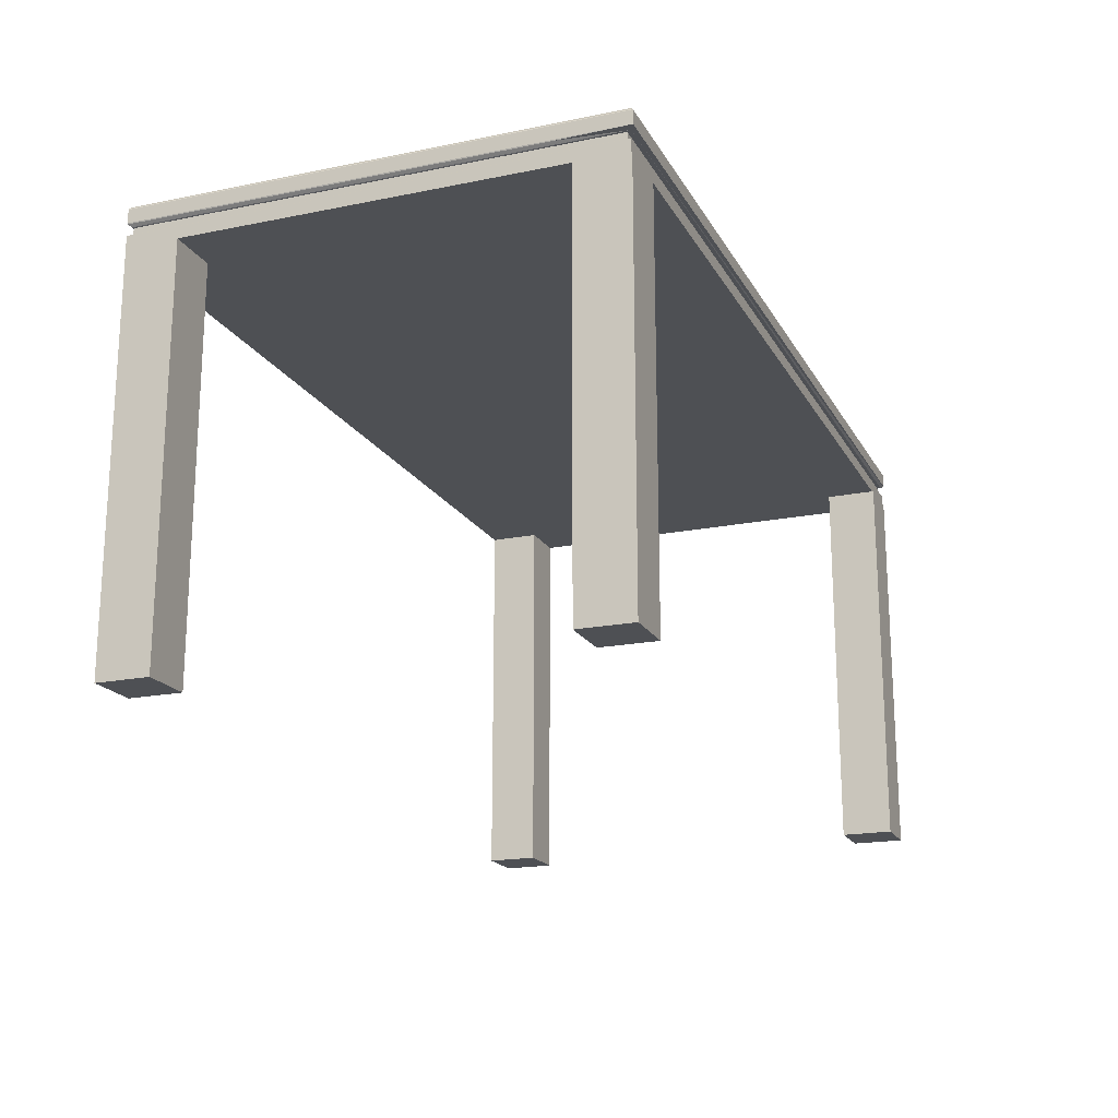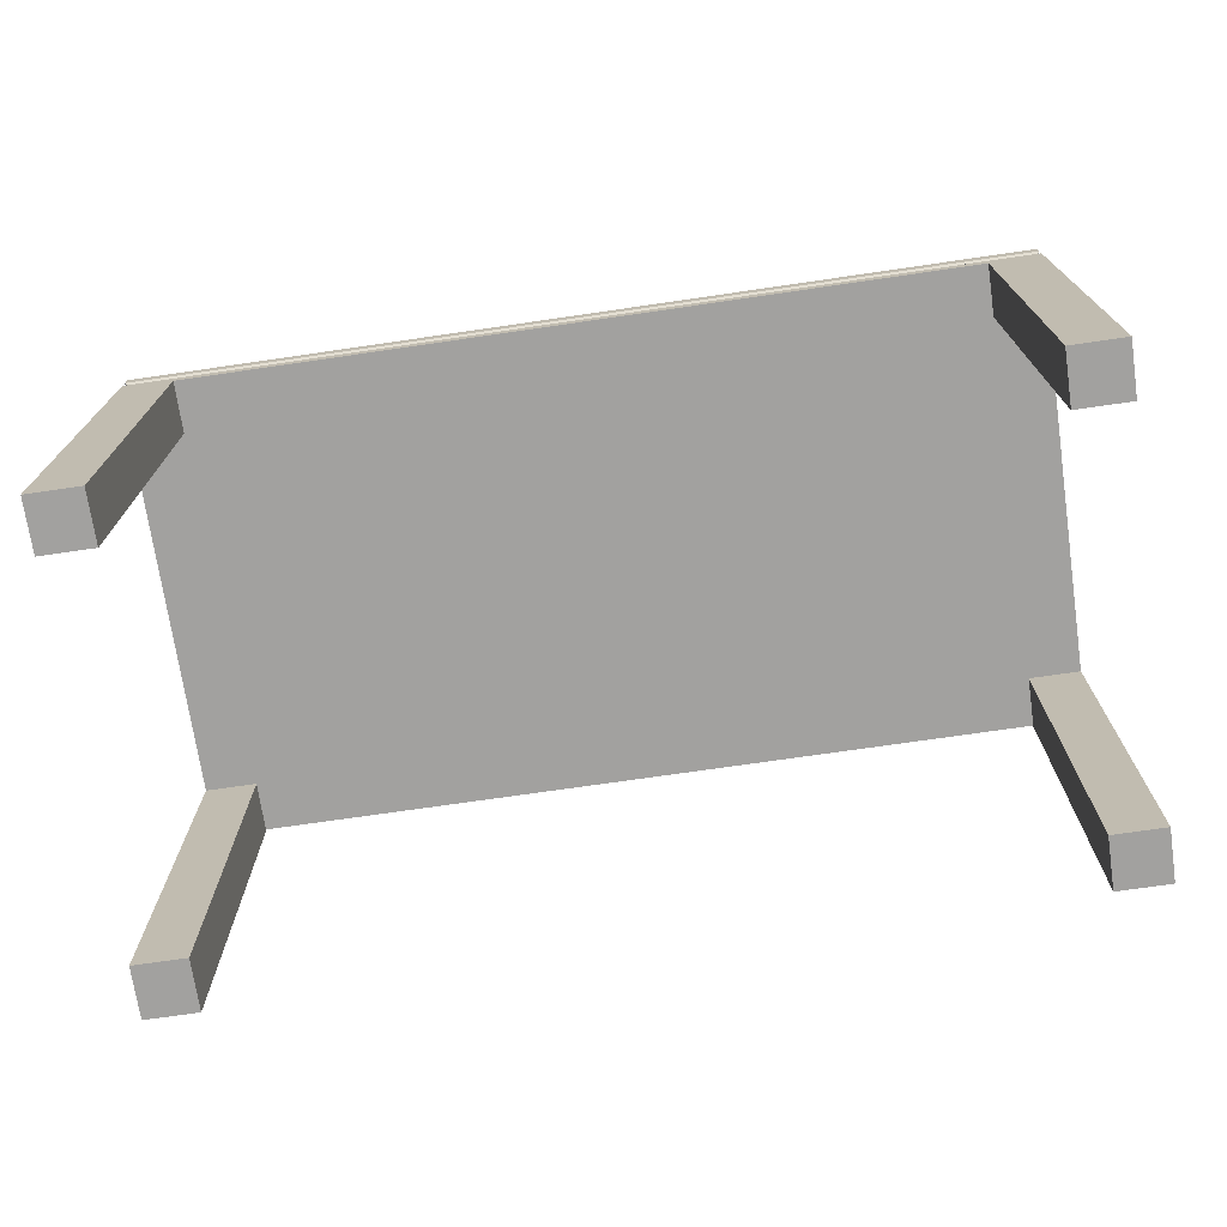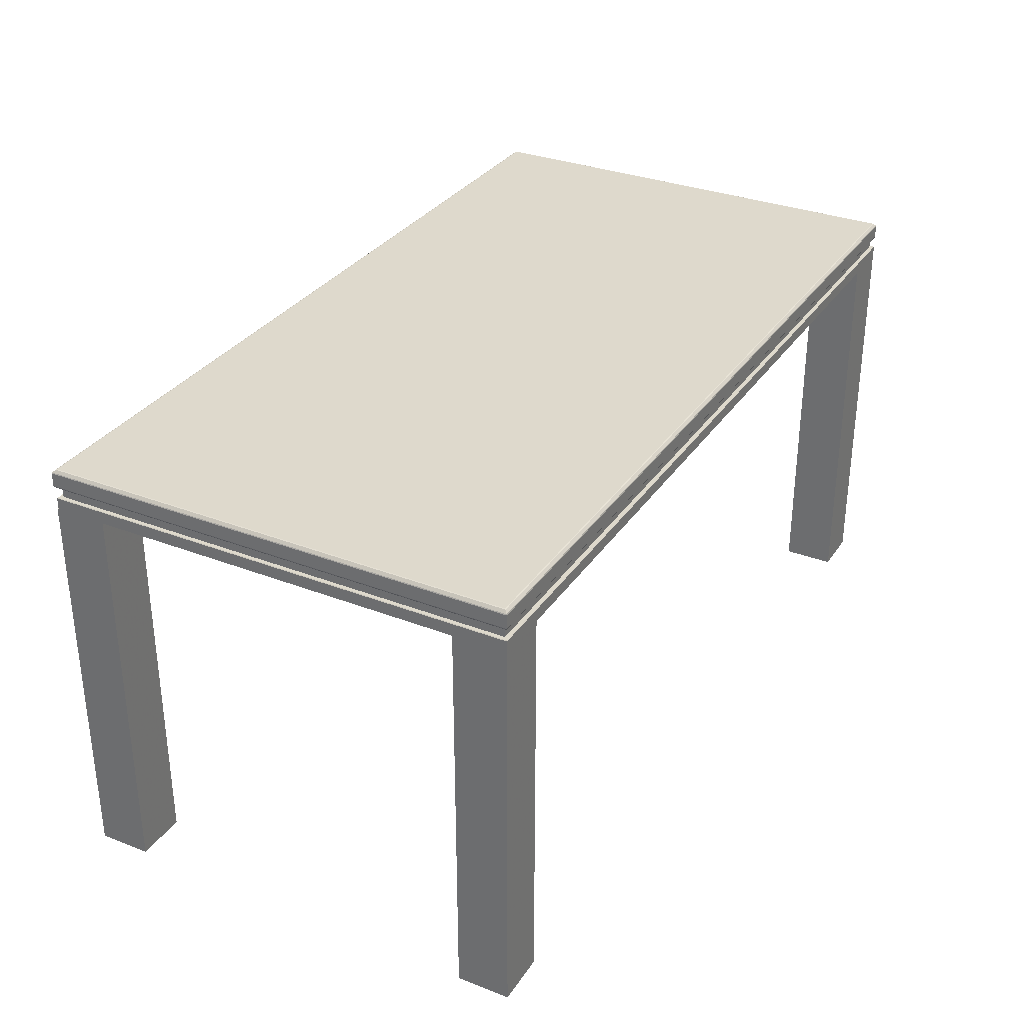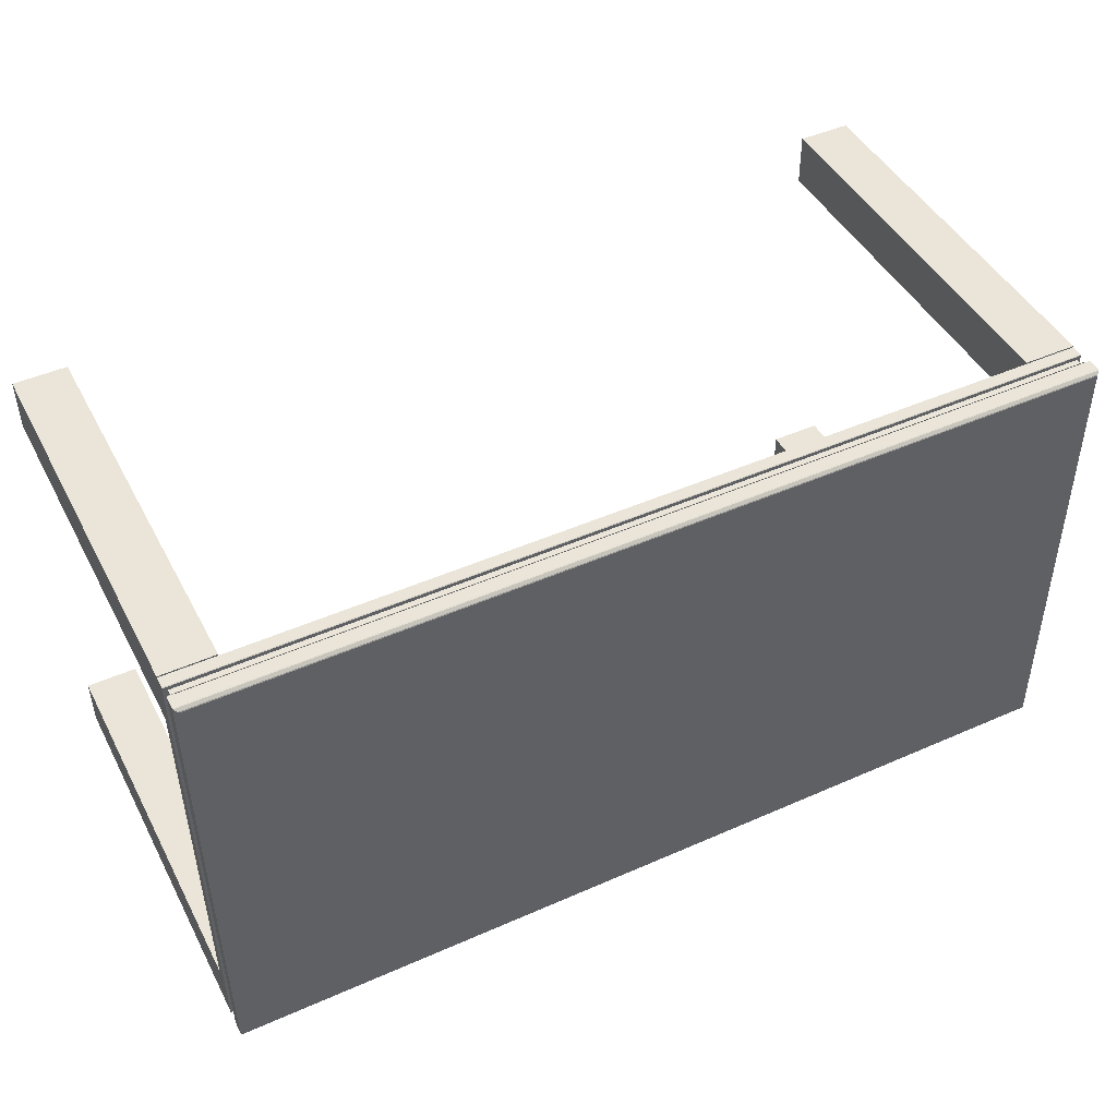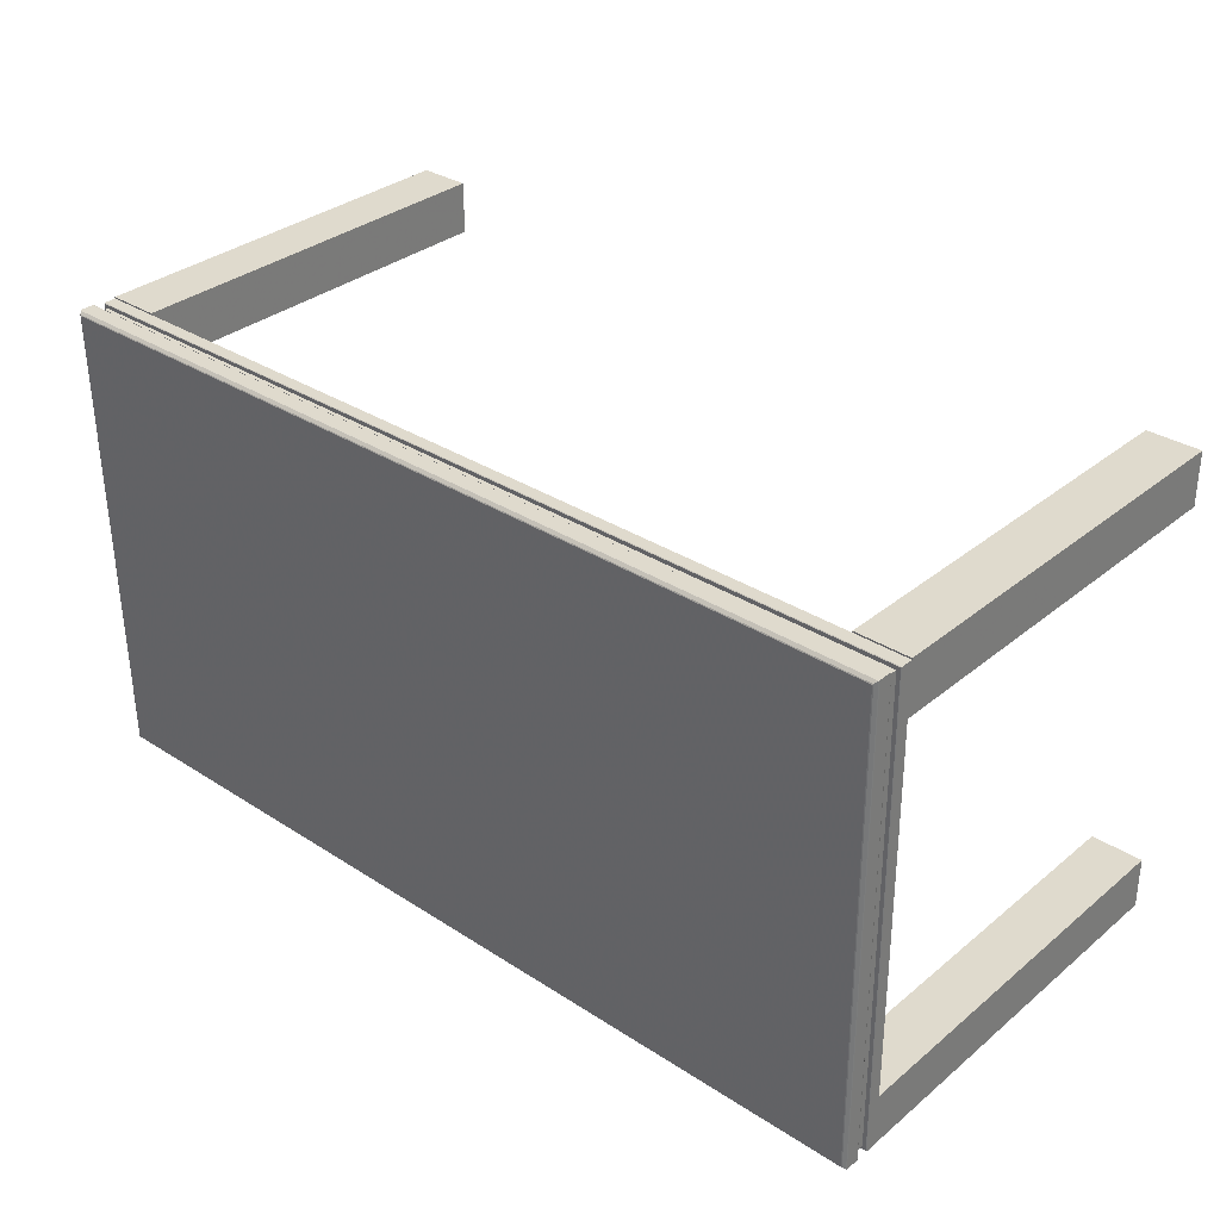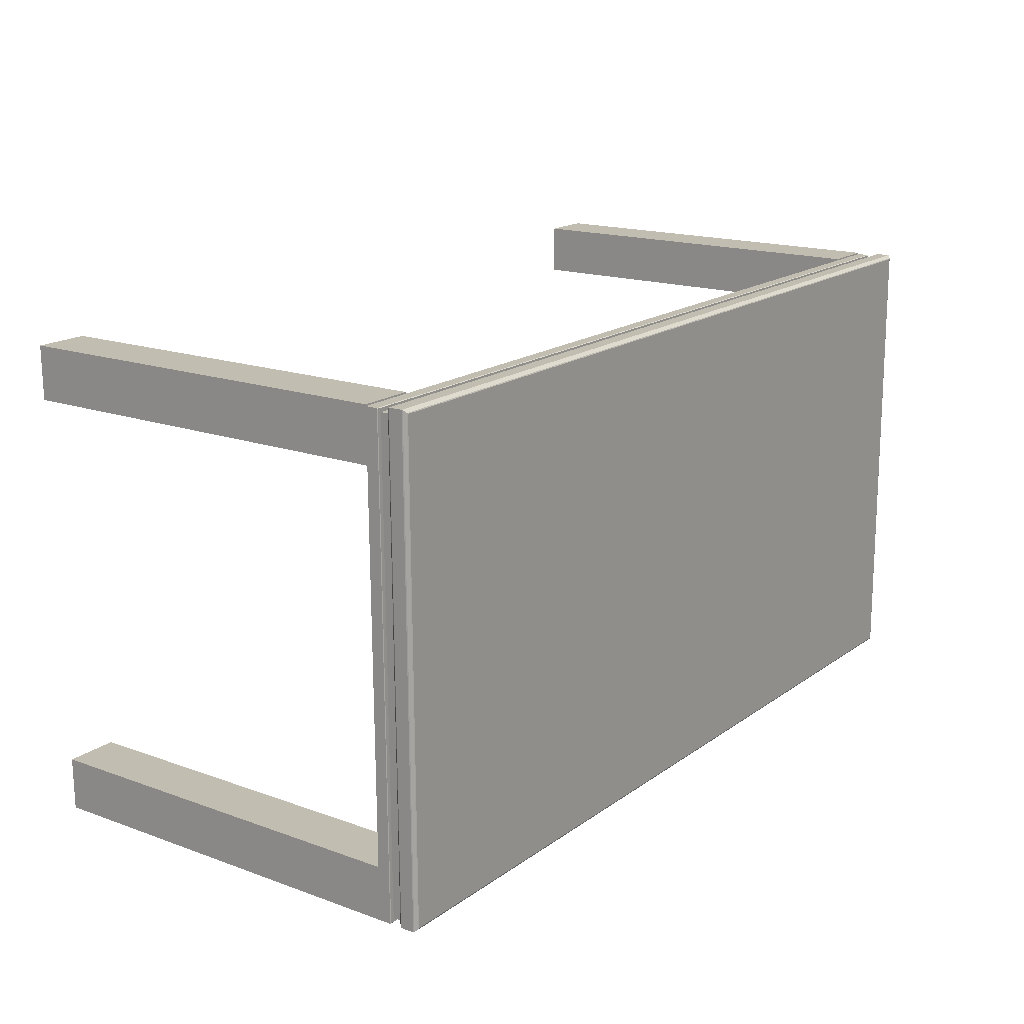
<metadata>
{"format":"obj","ext":"obj","renderer":"f3d","projection":"perspective","resolution":1024,"background":"white","views":[{"elev":-18.7,"azim":-68.3,"up":"+Y"},{"elev":-72.2,"azim":-171.2,"up":"+Y"},{"elev":32.0,"azim":119.0,"up":"+Y"},{"elev":45.6,"azim":153.4,"up":"+Z"},{"elev":33.2,"azim":-138.1,"up":"+Z"},{"elev":16.7,"azim":126.1,"up":"+Z"}]}
</metadata>
<code>
o solid
v 1 0.9717 0.5207
v 1 0.9717 0.5207
v 1 0.9417 0.5207
v 1 0.9417 0.5207
v 1 0.9417 0.5207
v 0.9906 0.9417 -0.5384
v 0.9906 0.9417 -0.5384
v 0.9906 0.9717 -0.5384
v 0.9906 0.9717 -0.5384
v -1 0.9417 -0.5207
v -1 0.9417 -0.5207
v -1 0.9717 -0.5207
v -1 0.9717 -0.5207
v -0.9906 0.9417 0.5384
v -0.9906 0.9417 0.5384
v -0.9906 0.9417 0.5384
v -0.9906 0.9717 0.5384
v -0.9906 0.9717 0.5384
v 0.9825 0.9335 -0.5302
v 0.9898 0.9335 0.2935
v -0.9844 0.9335 0.3111
v -0.9917 0.9335 -0.5126
v 0.9825 0.9799 -0.5302
v -0.9917 0.9799 -0.5126
v -0.9825 0.9799 0.5302
v 0.9917 0.9799 0.5126
v 0.9938 0.9344 0.5146
v 0.9938 0.9344 0.5146
v 0.9938 0.9344 0.5146
v 0.9844 0.9344 -0.5322
v 0.9844 0.9344 -0.5322
v 0.9898 0.9397 -0.5376
v 0.9898 0.9397 -0.5376
v 0.9898 0.9397 -0.5376
v 0.9898 0.9397 -0.5376
v 0.9992 0.9397 0.5199
v 0.9992 0.9397 0.5199
v 0.9992 0.9397 0.5199
v 0.9992 0.9397 0.5199
v 0.9844 0.9791 -0.5322
v 0.9844 0.9791 -0.5322
v 0.9938 0.9791 0.5146
v 0.9938 0.9791 0.5146
v 0.9938 0.9791 0.5146
v 0.9992 0.9737 0.5199
v 0.9992 0.9737 0.5199
v 0.9992 0.9737 0.5199
v 0.9992 0.9737 0.5199
v 0.9898 0.9737 -0.5376
v 0.9898 0.9737 -0.5376
v 0.9898 0.9737 -0.5376
v 0.9898 0.9737 -0.5376
v -0.9938 0.9344 -0.5146
v -0.9938 0.9344 -0.5146
v -0.9992 0.9397 -0.5199
v -0.9992 0.9397 -0.5199
v -0.9992 0.9397 -0.5199
v -0.9992 0.9397 -0.5199
v -0.9938 0.9791 -0.5146
v -0.9938 0.9791 -0.5146
v -0.9992 0.9737 -0.5199
v -0.9992 0.9737 -0.5199
v -0.9992 0.9737 -0.5199
v -0.9992 0.9737 -0.5199
v -0.9844 0.9344 0.5322
v -0.9844 0.9344 0.5322
v -0.9844 0.9344 0.5322
v -0.9911 0.9397 0.3875
v -0.9911 0.9397 0.3875
v -0.9911 0.9397 0.3875
v -0.9911 0.9397 0.3875
v -0.9844 0.9791 0.5322
v -0.9844 0.9791 0.5322
v -0.9844 0.9791 0.5322
v -0.9898 0.9737 0.5376
v -0.9898 0.9737 0.5376
v -0.9898 0.9737 0.5376
v -0.9898 0.9737 0.5376
v 1 0.9134 0.5155
v 1 0.9134 0.5155
v 1 0.9134 0.5155
v 1 0.9134 0.5155
v 1 0.8867 0.5155
v 1 0.8867 0.5155
v 1 0.8867 0.5155
v 0.9906 0.8867 -0.5384
v 0.9906 0.8867 -0.5384
v 0.9906 0.8867 -0.5384
v 0.9906 0.8867 -0.5384
v 0.9906 0.8867 -0.5384
v 0.9906 0.8867 -0.5384
v 0.9906 0.9134 -0.5384
v 0.9906 0.9134 -0.5384
v 0.9906 0.9134 -0.5384
v 0.9906 0.9134 -0.5384
v -1 0.8867 -0.5207
v -1 0.8867 -0.5207
v -1 0.8867 -0.5207
v -1 0.9134 -0.5207
v -1 0.9134 -0.5207
v -1 0.9134 -0.5207
v -1 0.9134 -0.5207
v -0.9906 0.8867 0.5332
v -0.9906 0.8867 0.5332
v -0.9906 0.8867 0.5332
v -0.9906 0.9134 0.5332
v -0.9906 0.9134 0.5332
v -0.9906 0.9134 0.5332
v -0.9906 0.9134 0.5332
v 0.9813 0.9335 -0.529
v 0.9813 0.9335 -0.529
v 0.9813 0.9335 -0.529
v -0.9906 0.9335 -0.5114
v -0.9906 0.9335 -0.5114
v -0.9906 0.9335 -0.5114
v -0.9814 0.9335 0.5238
v -0.9814 0.9335 0.5238
v -0.9814 0.9335 0.5238
v 0.9905 0.9335 0.5062
v 0.9905 0.9335 0.5062
v 0.9905 0.9335 0.5062
v 0.9894 0.9146 -0.5372
v 0.9894 0.9146 -0.5372
v 0.9894 0.9146 -0.5372
v 0.9813 0.9146 -0.529
v 0.9813 0.9146 -0.529
v 0.9813 0.9146 -0.529
v 0.9905 0.9146 0.5062
v 0.9905 0.9146 0.5062
v 0.9905 0.9146 0.5062
v 0.9988 0.9146 0.5143
v 0.9988 0.9146 0.5143
v 0.9988 0.9146 0.5143
v -0.9988 0.9146 -0.5195
v -0.9988 0.9146 -0.5195
v -0.9988 0.9146 -0.5195
v -0.9906 0.9146 -0.5114
v -0.9906 0.9146 -0.5114
v -0.9906 0.9146 -0.5114
v -0.9895 0.9146 0.532
v -0.9895 0.9146 0.532
v -0.9895 0.9146 0.532
v -0.9814 0.9146 0.5238
v -0.9814 0.9146 0.5238
v -0.9814 0.9146 0.5238
v -0.8748 0 0.4185
v -0.8748 0 0.4185
v -0.8748 0 0.4185
v -0.8737 0 0.5354
v -0.8737 0 0.5354
v -0.8737 0 0.5354
v -0.9906 0 0.5364
v -0.9906 0 0.5364
v -0.9906 0 0.5364
v -0.9916 0 0.4196
v -0.9916 0 0.4196
v -0.9916 0 0.4196
v -0.9906 0.8867 0.5364
v -0.9906 0.8867 0.5364
v -0.9906 0.8867 0.5364
v -0.8737 0.8867 0.5354
v -0.8737 0.8867 0.5354
v -0.8737 0.8867 0.5354
v -0.8748 0.8867 0.4185
v -0.8748 0.8867 0.4185
v -0.8748 0.8867 0.4185
v -0.9916 0.8867 0.4196
v -0.9916 0.8867 0.4196
v -0.9916 0.8867 0.4196
v 0.9989 0 0.4019
v 0.9989 0 0.4019
v 0.9989 0 0.4019
v 1 0 0.5187
v 1 0 0.5187
v 1 0 0.5187
v 0.8831 0 0.5197
v 0.8831 0 0.5197
v 0.8831 0 0.5197
v 0.8821 0 0.4029
v 0.8821 0 0.4029
v 0.8821 0 0.4029
v 0.8831 0.8867 0.5197
v 0.8831 0.8867 0.5197
v 0.8831 0.8867 0.5197
v 1 0.8867 0.5187
v 1 0.8867 0.5187
v 1 0.8867 0.5187
v 0.9989 0.8867 0.4019
v 0.9989 0.8867 0.4019
v 0.9989 0.8867 0.4019
v 0.8821 0.8867 0.4029
v 0.8821 0.8867 0.4029
v 0.8821 0.8867 0.4029
v 0.9906 0 -0.5384
v 0.9906 0 -0.5384
v 0.9906 0 -0.5384
v 0.9916 0 -0.4216
v 0.9916 0 -0.4216
v 0.9916 0 -0.4216
v 0.8748 0 -0.4205
v 0.8748 0 -0.4205
v 0.8748 0 -0.4205
v 0.8737 0 -0.5374
v 0.8737 0 -0.5374
v 0.8737 0 -0.5374
v 0.8748 0.8867 -0.4205
v 0.8748 0.8867 -0.4205
v 0.8748 0.8867 -0.4205
v 0.9916 0.8867 -0.4216
v 0.9916 0.8867 -0.4216
v 0.9916 0.8867 -0.4216
v 0.8737 0.8867 -0.5374
v 0.8737 0.8867 -0.5374
v 0.8737 0.8867 -0.5374
v -0.8832 0 -0.5217
v -0.8832 0 -0.5217
v -0.8832 0 -0.5217
v -0.8821 0 -0.4049
v -0.8821 0 -0.4049
v -0.8821 0 -0.4049
v -0.999 0 -0.4038
v -0.999 0 -0.4038
v -0.999 0 -0.4038
v -1 0 -0.5207
v -1 0 -0.5207
v -1 0 -0.5207
v -0.999 0.8867 -0.4038
v -0.999 0.8867 -0.4038
v -0.999 0.8867 -0.4038
v -0.8821 0.8867 -0.4049
v -0.8821 0.8867 -0.4049
v -0.8821 0.8867 -0.4049
v -0.8832 0.8867 -0.5217
v -0.8832 0.8867 -0.5217
v -0.8832 0.8867 -0.5217
v -1 0.8867 -0.5207
v -1 0.8867 -0.5207
v -1 0.8867 -0.5207
f 1 3 6
f 6 8 1
f 9 7 10
f 10 12 9
f 13 11 14
f 14 17 13
f 18 16 4
f 4 2 18
f 19 20 21
f 21 22 19
f 23 24 25
f 25 26 23
f 27 30 32
f 32 36 27
f 40 42 48
f 48 52 40
f 31 54 56
f 56 34 31
f 60 41 49
f 49 64 60
f 53 65 68
f 68 55 53
f 72 59 61
f 61 75 72
f 37 71 66
f 66 29 37
f 44 74 76
f 76 45 44
f 38 33 6
f 6 3 38
f 50 46 1
f 1 8 50
f 35 58 10
f 10 7 35
f 62 51 9
f 9 12 62
f 11 57 70
f 70 14 11
f 77 63 13
f 13 17 77
f 69 39 5
f 5 15 69
f 47 78 18
f 18 2 47
f 20 19 31
f 31 28 20
f 23 26 43
f 43 41 23
f 19 22 54
f 54 31 19
f 24 23 41
f 41 60 24
f 54 22 21
f 21 67 54
f 25 24 60
f 60 73 25
f 21 20 28
f 28 67 21
f 26 25 73
f 73 43 26
f 79 85 86
f 86 93 79
f 94 91 96
f 96 100 94
f 99 98 104
f 104 107 99
f 106 105 83
f 83 80 106
f 90 84 103
f 103 97 90
f 110 115 116
f 116 120 110
f 122 126 129
f 129 132 122
f 134 138 126
f 126 122 134
f 141 145 138
f 138 134 141
f 132 129 145
f 145 141 132
f 127 112 121
f 121 128 127
f 139 113 111
f 111 125 139
f 144 117 114
f 114 137 144
f 130 119 118
f 118 143 130
f 82 95 123
f 123 131 82
f 92 101 135
f 135 124 92
f 102 109 142
f 142 136 102
f 108 81 133
f 133 140 108
f 148 150 152
f 152 157 148
f 160 163 165
f 165 169 160
f 153 158 168
f 168 156 153
f 149 161 159
f 159 154 149
f 146 164 162
f 162 151 146
f 155 167 166
f 166 147 155
f 172 173 178
f 178 181 172
f 184 185 189
f 189 192 184
f 177 183 193
f 193 180 177
f 174 187 182
f 182 176 174
f 170 188 186
f 186 175 170
f 179 191 190
f 190 171 179
f 196 197 200
f 200 205 196
f 208 209 89
f 89 214 208
f 201 207 213
f 213 204 201
f 198 211 206
f 206 202 198
f 194 88 210
f 210 199 194
f 203 212 87
f 87 195 203
f 217 219 222
f 222 226 217
f 229 231 235
f 235 238 229
f 223 227 237
f 237 225 223
f 220 230 228
f 228 221 220
f 215 233 232
f 232 218 215
f 224 236 234
f 234 216 224

</code>
